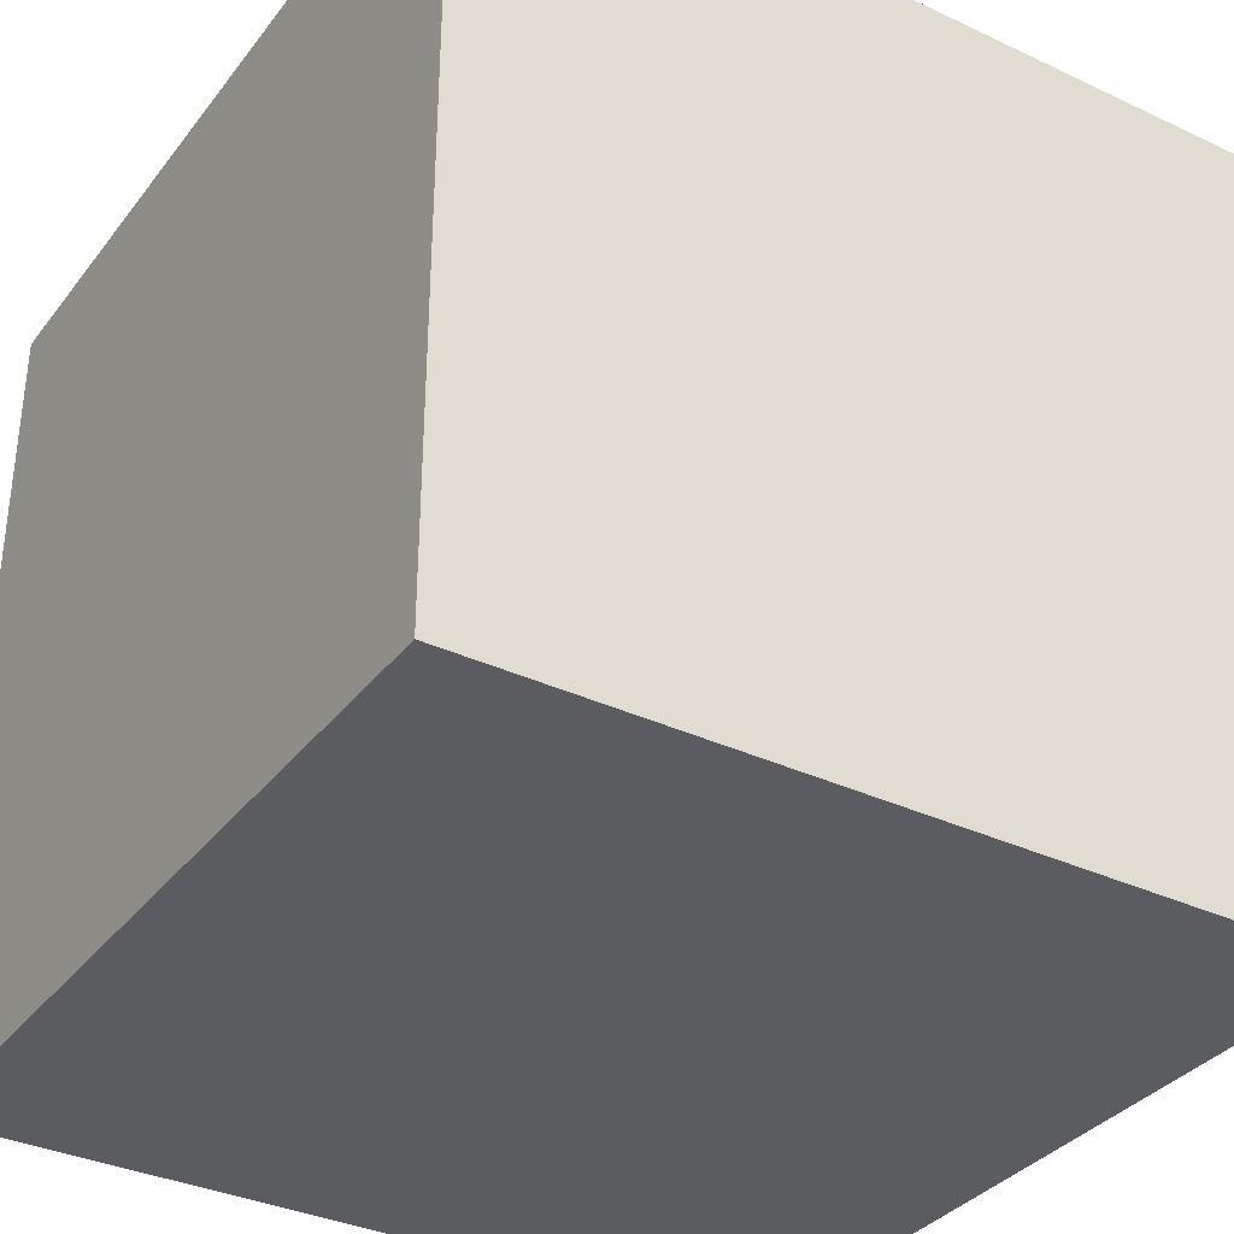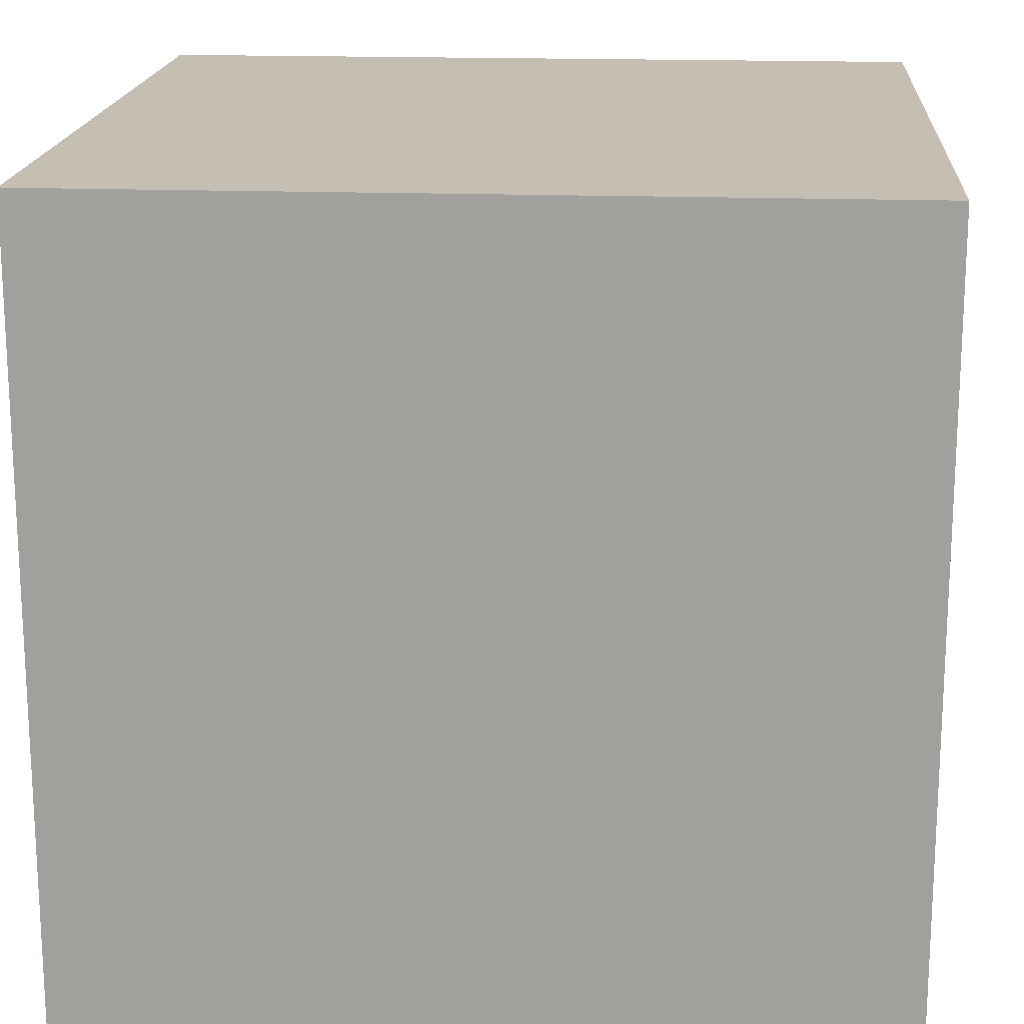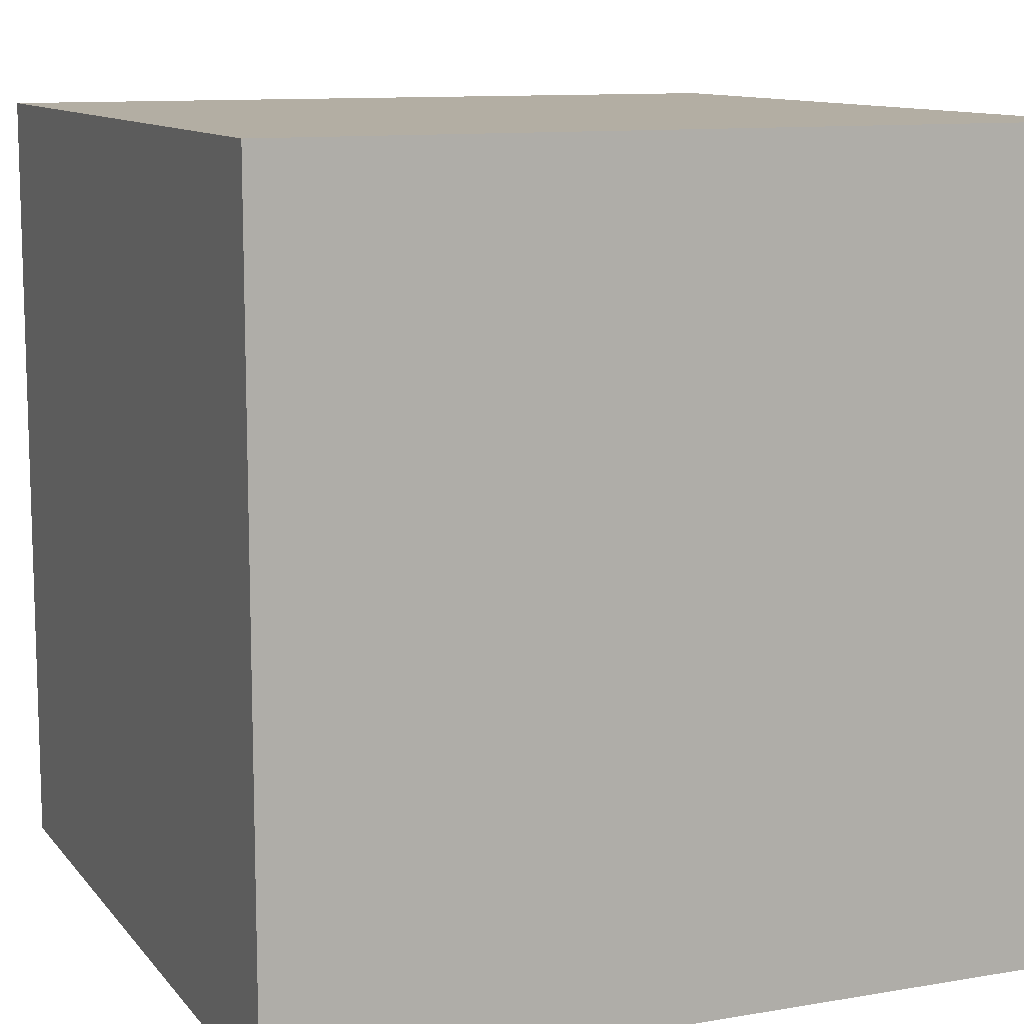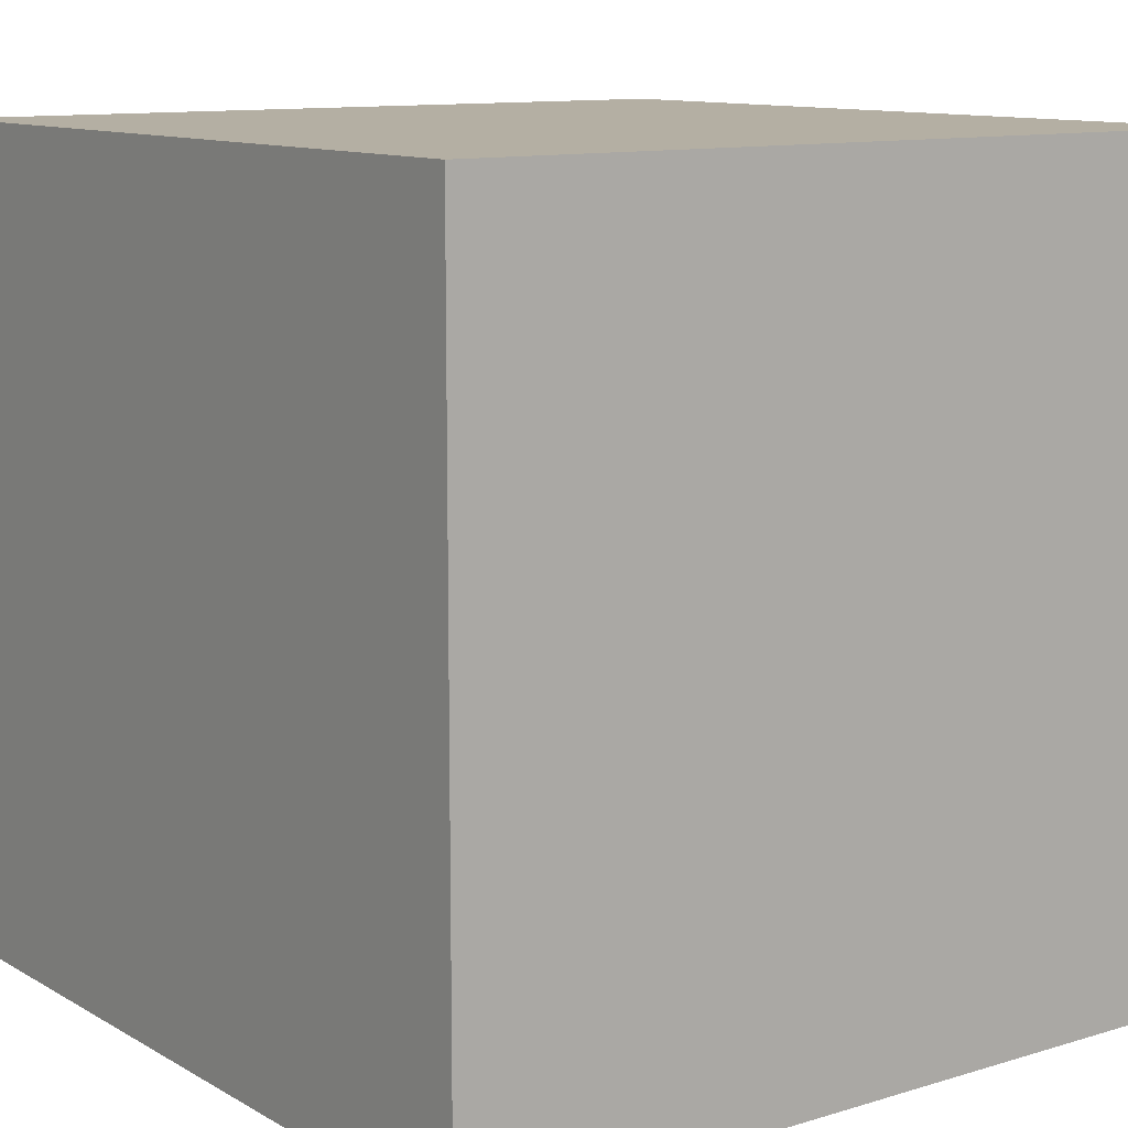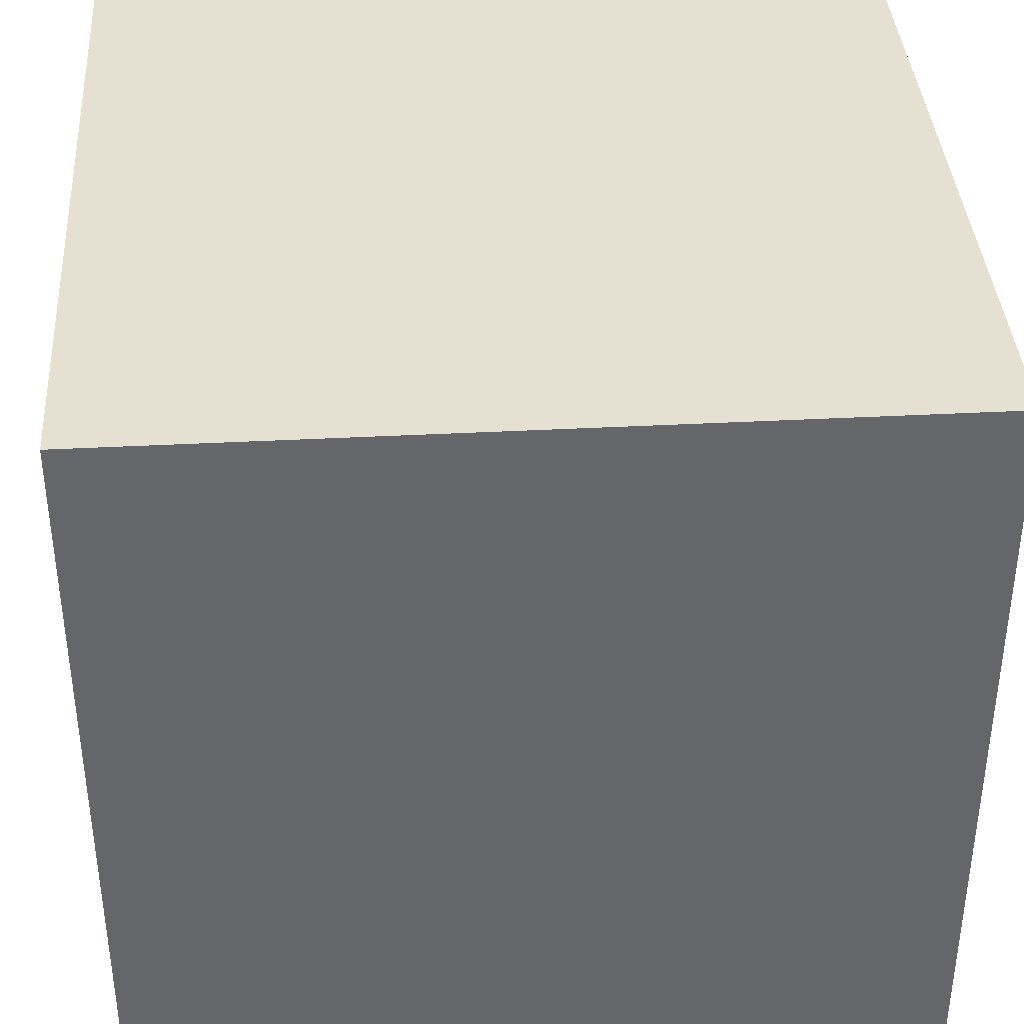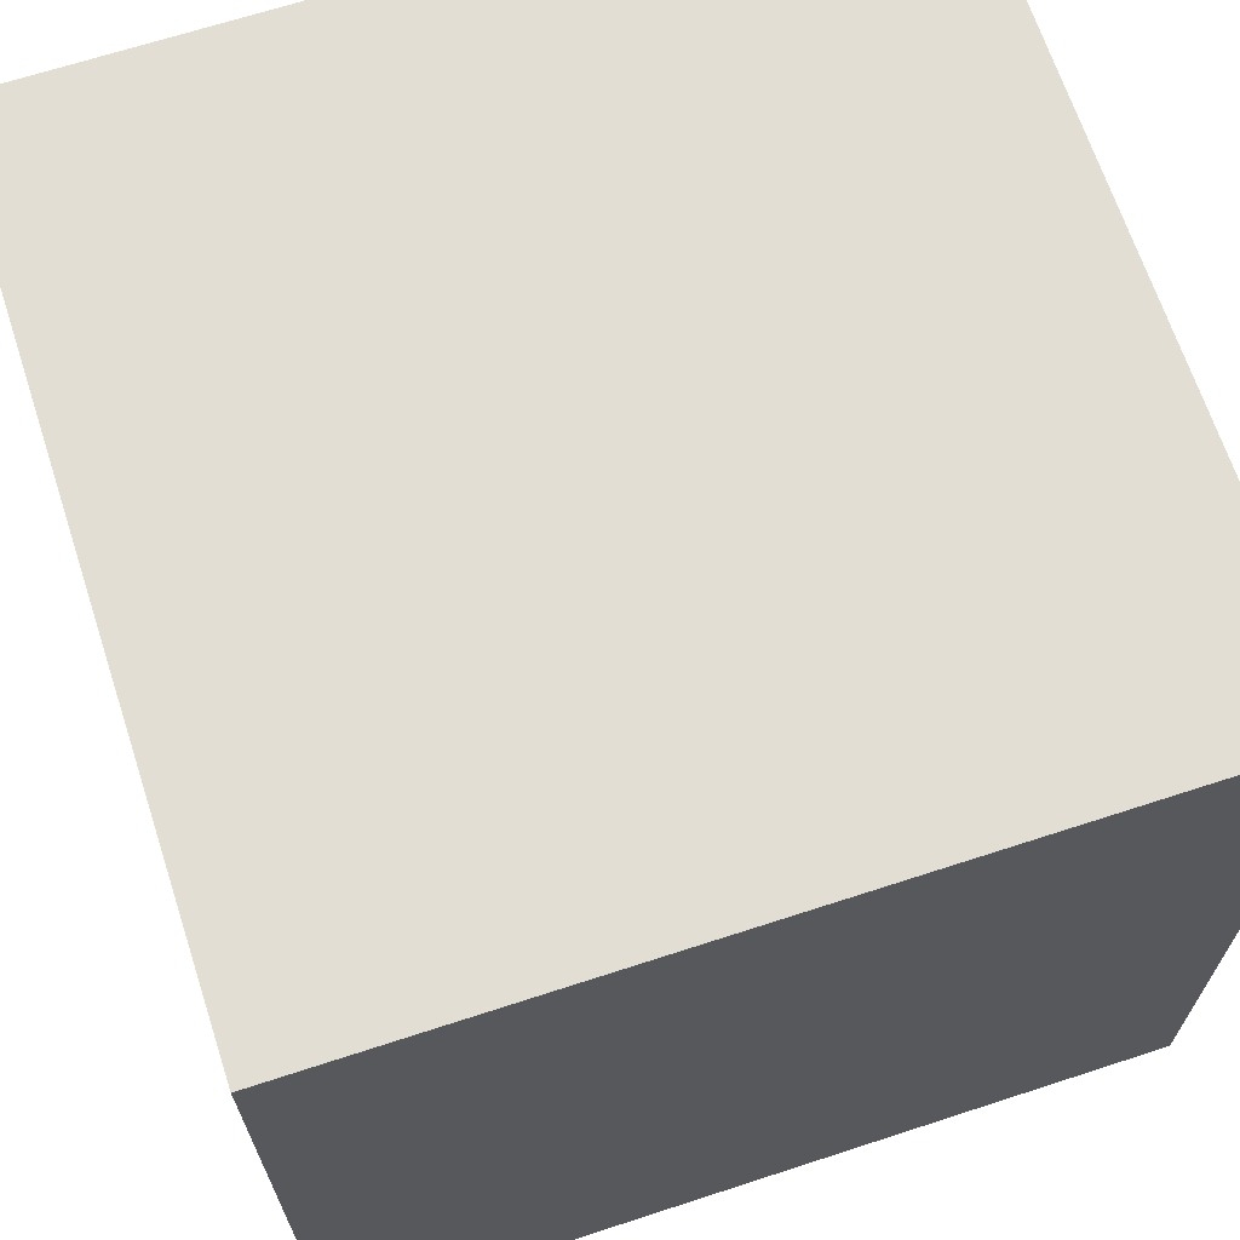
<metadata>
{"format":"obj","ext":"obj","renderer":"f3d","projection":"perspective","resolution":1024,"background":"white","views":[{"elev":-34.8,"azim":57.9,"up":"+Y"},{"elev":17.6,"azim":-175.9,"up":"+Z"},{"elev":10.9,"azim":157.1,"up":"+Y"},{"elev":11.2,"azim":143.5,"up":"+Y"},{"elev":38.4,"azim":86.2,"up":"+Y"},{"elev":67.3,"azim":-18.1,"up":"+Z"}]}
</metadata>
<code>
v -0.02448 -0.02448 -0.971
v 0.02448 -0.02448 -0.971
v -0.02448 0.02448 -0.971
v 0.02448 0.02448 -0.971
v -0.02448 0.02448 -1.02
v 0.02448 0.02448 -1.02
v -0.02448 -0.02448 -1.02
v 0.02448 -0.02448 -1.02
f 1 2 4 3
f 3 4 6 5
f 5 6 8 7
f 7 8 2 1
f 2 8 6 4
f 7 1 3 5

</code>
